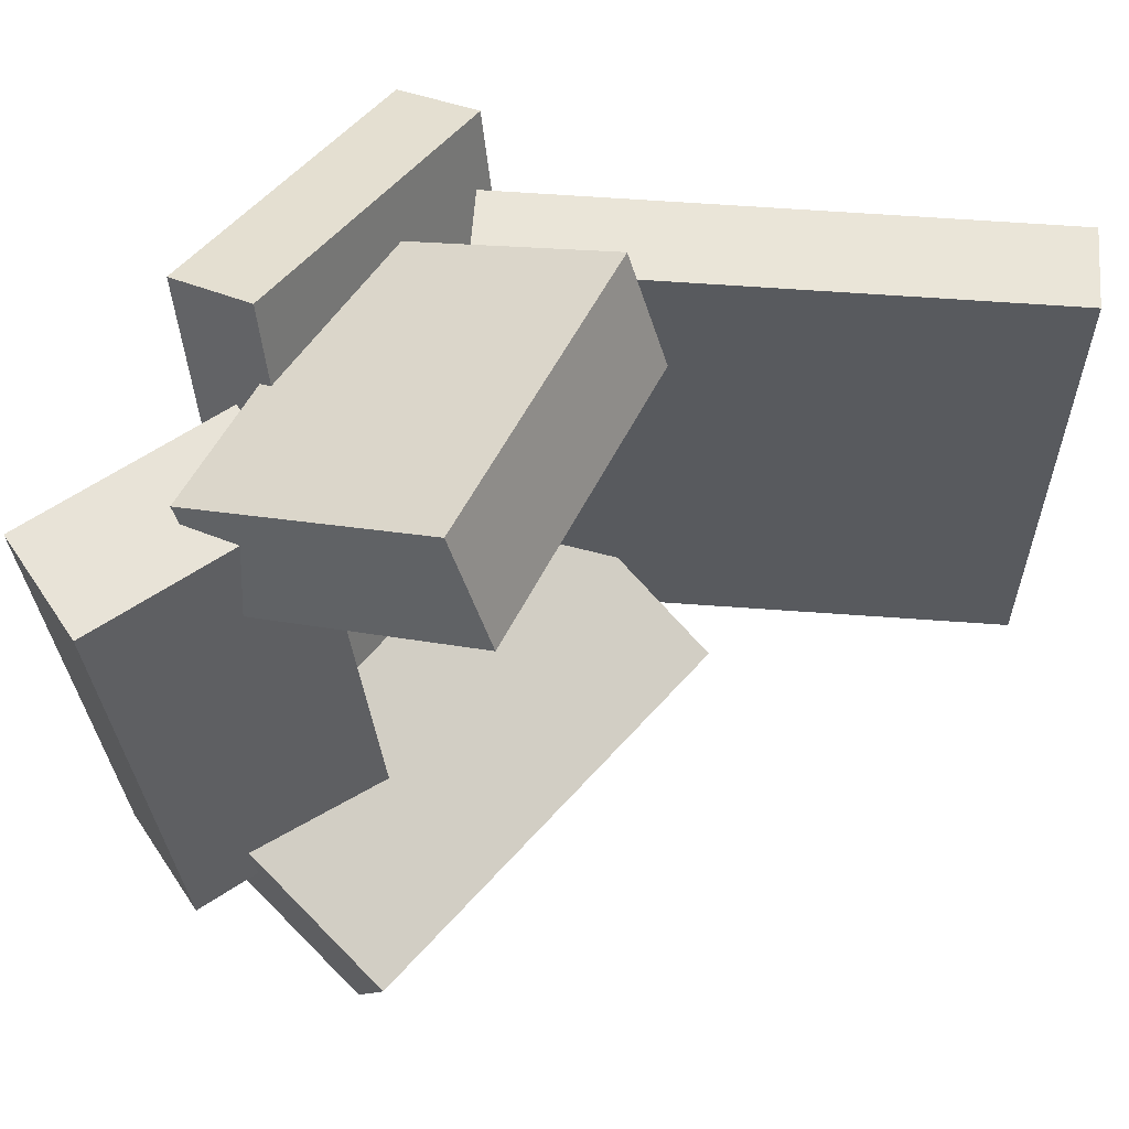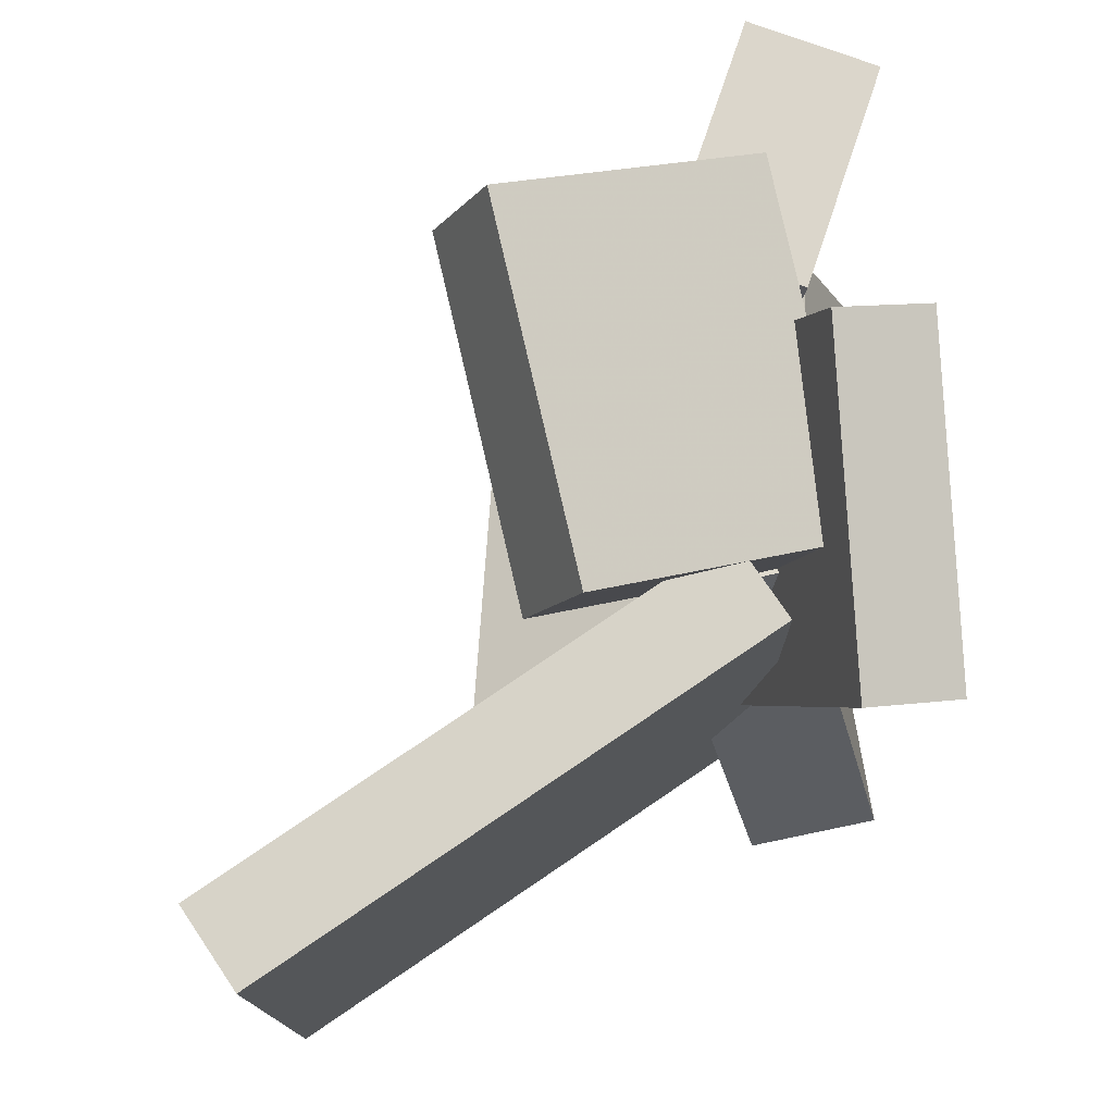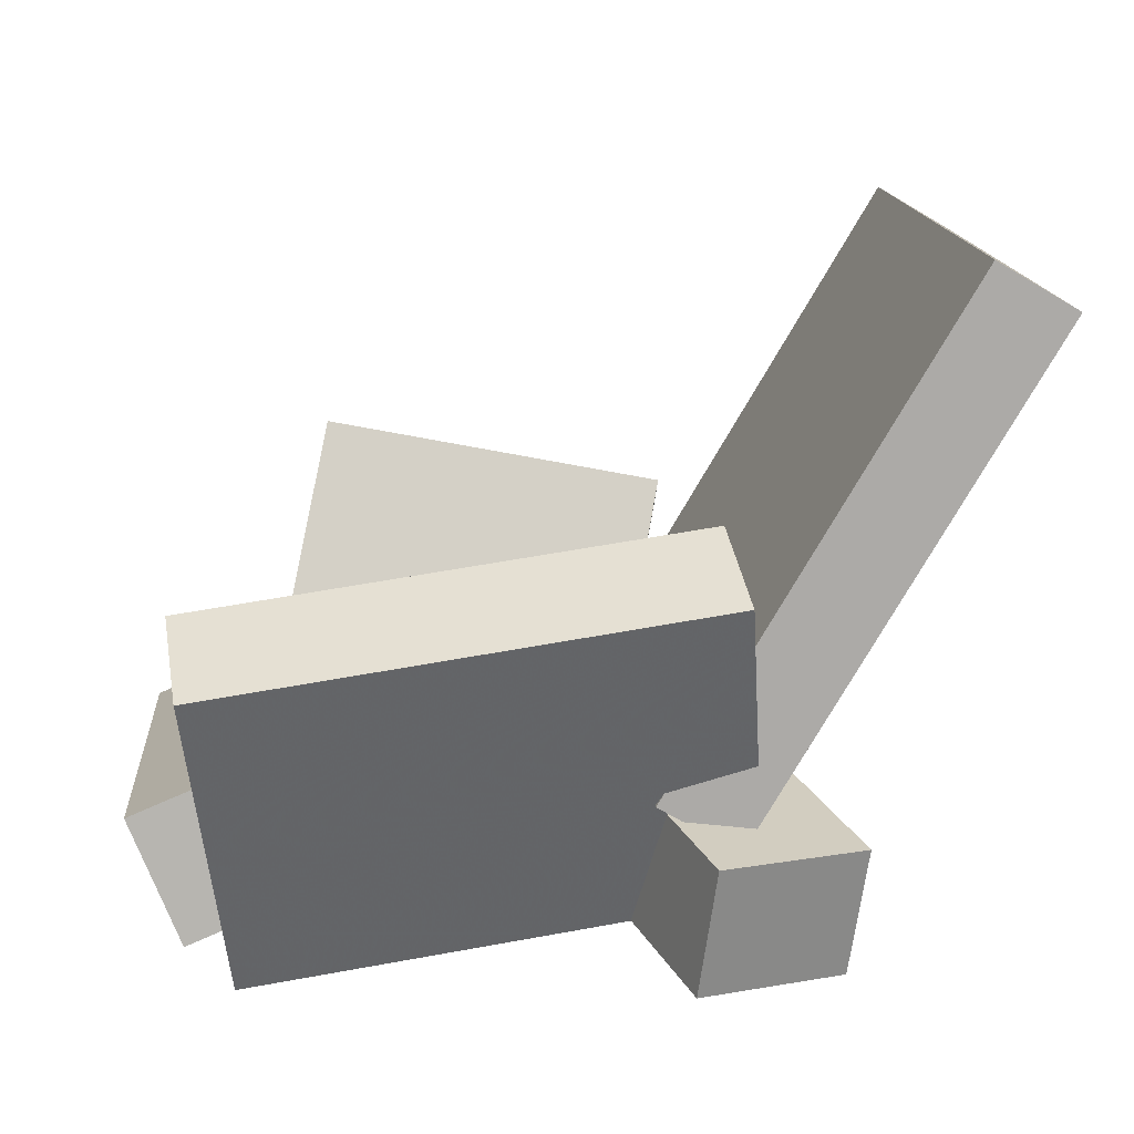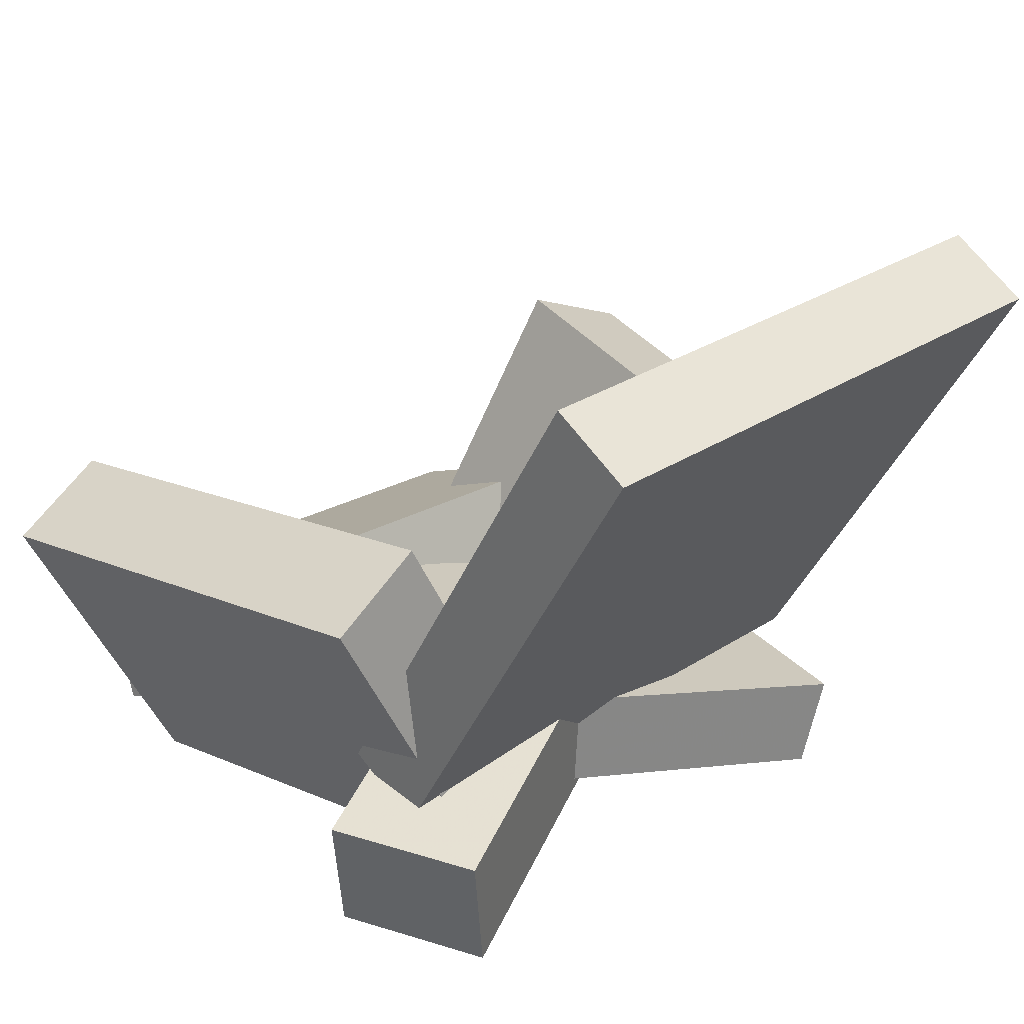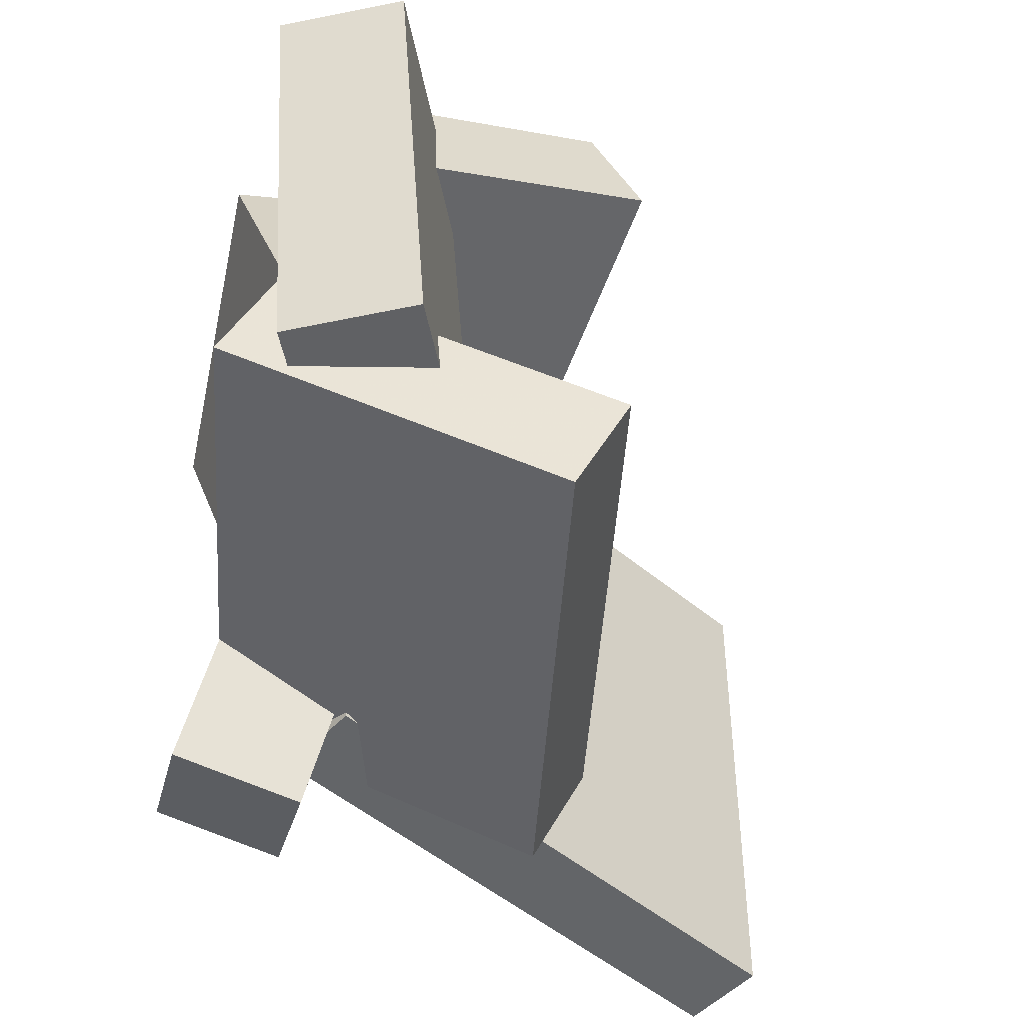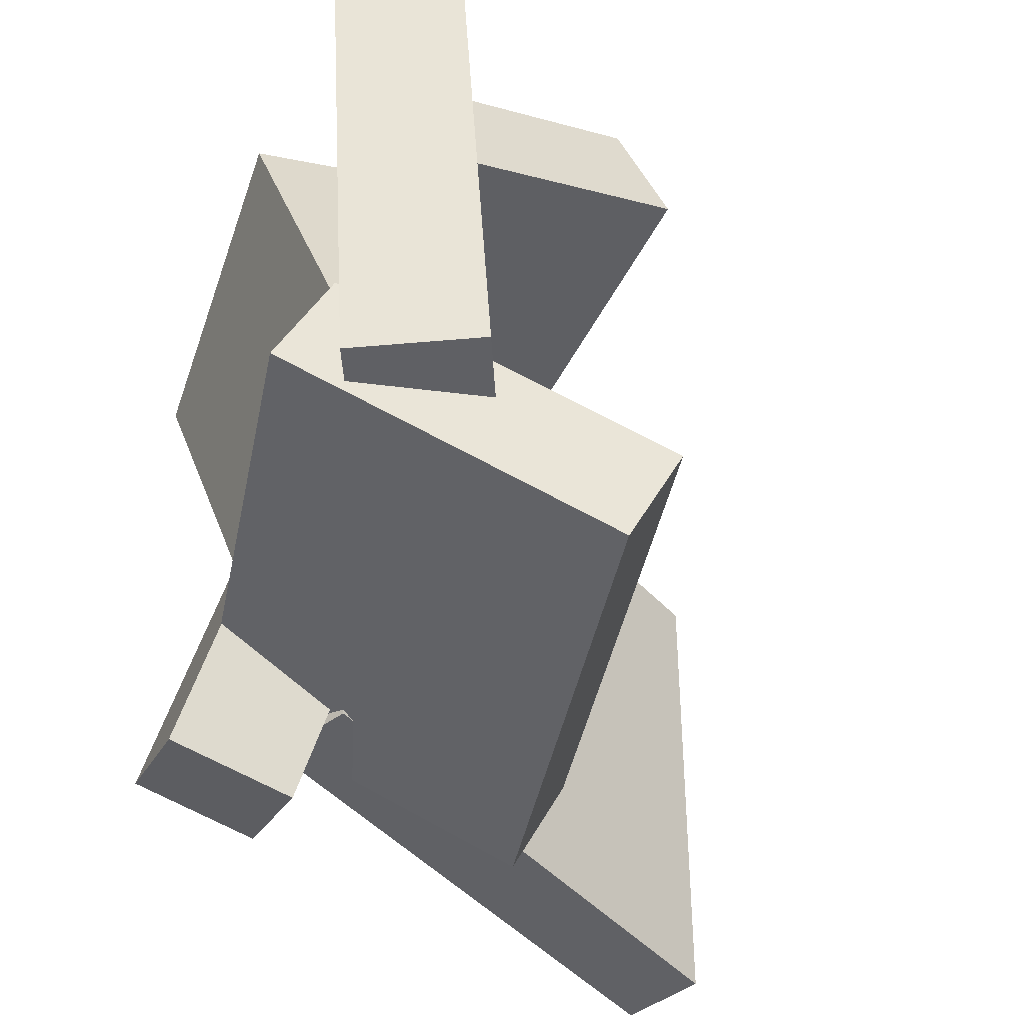
<metadata>
{"format":"obj","ext":"obj","renderer":"f3d","projection":"perspective","resolution":1024,"background":"white","views":[{"elev":58.6,"azim":124.6,"up":"+Z"},{"elev":76.3,"azim":-93.7,"up":"+Z"},{"elev":13.8,"azim":176.7,"up":"+Y"},{"elev":27.8,"azim":-134.1,"up":"+Y"},{"elev":-51.6,"azim":78.5,"up":"+Z"},{"elev":-47.5,"azim":70.8,"up":"+Z"}]}
</metadata>
<code>
v -0.09201 -0.07363 -0.1919
v -0.09026 -0.06988 0.2076
v -0.2928 0.2681 -0.1942
v -0.291 0.2719 0.2053
v -0.03728 -0.04149 -0.1924
v -0.03553 -0.03773 0.207
v -0.238 0.3003 -0.1947
v -0.2363 0.304 0.2047
f 1.0 7.0 5.0
f 1.0 3.0 7.0
f 1.0 4.0 3.0
f 1.0 2.0 4.0
f 3.0 8.0 7.0
f 3.0 4.0 8.0
f 5.0 7.0 8.0
f 5.0 8.0 6.0
f 1.0 5.0 6.0
f 1.0 6.0 2.0
f 2.0 6.0 8.0
f 2.0 8.0 4.0
v -0.0702 0.09168 0.1656
v -0.03102 -0.08403 0.09258
v -0.07512 0.05544 0.2502
v -0.03594 -0.1203 0.1771
v 0.1751 0.1331 0.1976
v 0.2143 -0.04263 0.1246
v 0.1702 0.09684 0.2822
v 0.2094 -0.07887 0.2091
f 9.0 15.0 13.0
f 9.0 11.0 15.0
f 9.0 12.0 11.0
f 9.0 10.0 12.0
f 11.0 16.0 15.0
f 11.0 12.0 16.0
f 13.0 15.0 16.0
f 13.0 16.0 14.0
f 9.0 13.0 14.0
f 9.0 14.0 10.0
f 10.0 14.0 16.0
f 10.0 16.0 12.0
v -0.1611 -0.1583 -0.1873
v -0.03671 -0.08652 0.1123
v -0.1719 -0.0681 -0.2044
v -0.04757 0.00372 0.09513
v -0.06036 -0.1543 -0.2301
v 0.06401 -0.08251 0.06948
v -0.07123 -0.06409 -0.2472
v 0.05314 0.007727 0.05236
f 17.0 23.0 21.0
f 17.0 19.0 23.0
f 17.0 20.0 19.0
f 17.0 18.0 20.0
f 19.0 24.0 23.0
f 19.0 20.0 24.0
f 21.0 23.0 24.0
f 21.0 24.0 22.0
f 17.0 21.0 22.0
f 17.0 22.0 18.0
f 18.0 22.0 24.0
f 18.0 24.0 20.0
v 0.1109 -0.07165 -0.1719
v 0.123 -0.09868 0.1965
v 0.1457 0.01283 -0.1668
v 0.1577 -0.01419 0.2016
v 0.2601 -0.1324 -0.1812
v 0.2721 -0.1595 0.1872
v 0.2948 -0.04794 -0.1761
v 0.3069 -0.07497 0.1923
f 25.0 31.0 29.0
f 25.0 27.0 31.0
f 25.0 28.0 27.0
f 25.0 26.0 28.0
f 27.0 32.0 31.0
f 27.0 28.0 32.0
f 29.0 31.0 32.0
f 29.0 32.0 30.0
f 25.0 29.0 30.0
f 25.0 30.0 26.0
f 26.0 30.0 32.0
f 26.0 32.0 28.0
v 0.2301 -0.169 -0.1653
v -0.1121 -0.1231 -0.1406
v 0.2523 0.05404 -0.2729
v -0.08995 0.09999 -0.2482
v 0.2401 -0.1344 -0.09153
v -0.1021 -0.08847 -0.0668
v 0.2623 0.08865 -0.1991
v -0.07997 0.1346 -0.1744
f 33.0 39.0 37.0
f 33.0 35.0 39.0
f 33.0 36.0 35.0
f 33.0 34.0 36.0
f 35.0 40.0 39.0
f 35.0 36.0 40.0
f 37.0 39.0 40.0
f 37.0 40.0 38.0
f 33.0 37.0 38.0
f 33.0 38.0 34.0
f 34.0 38.0 40.0
f 34.0 40.0 36.0
v -0.07844 -0.08953 -0.1095
v -0.1419 -0.1728 0.1886
v -0.08287 -0.0236 -0.09204
v -0.1463 -0.1069 0.2061
v 0.1568 -0.08715 -0.05882
v 0.09337 -0.1704 0.2393
v 0.1524 -0.02122 -0.04135
v 0.08894 -0.1045 0.2568
f 41.0 47.0 45.0
f 41.0 43.0 47.0
f 41.0 44.0 43.0
f 41.0 42.0 44.0
f 43.0 48.0 47.0
f 43.0 44.0 48.0
f 45.0 47.0 48.0
f 45.0 48.0 46.0
f 41.0 45.0 46.0
f 41.0 46.0 42.0
f 42.0 46.0 48.0
f 42.0 48.0 44.0

</code>
